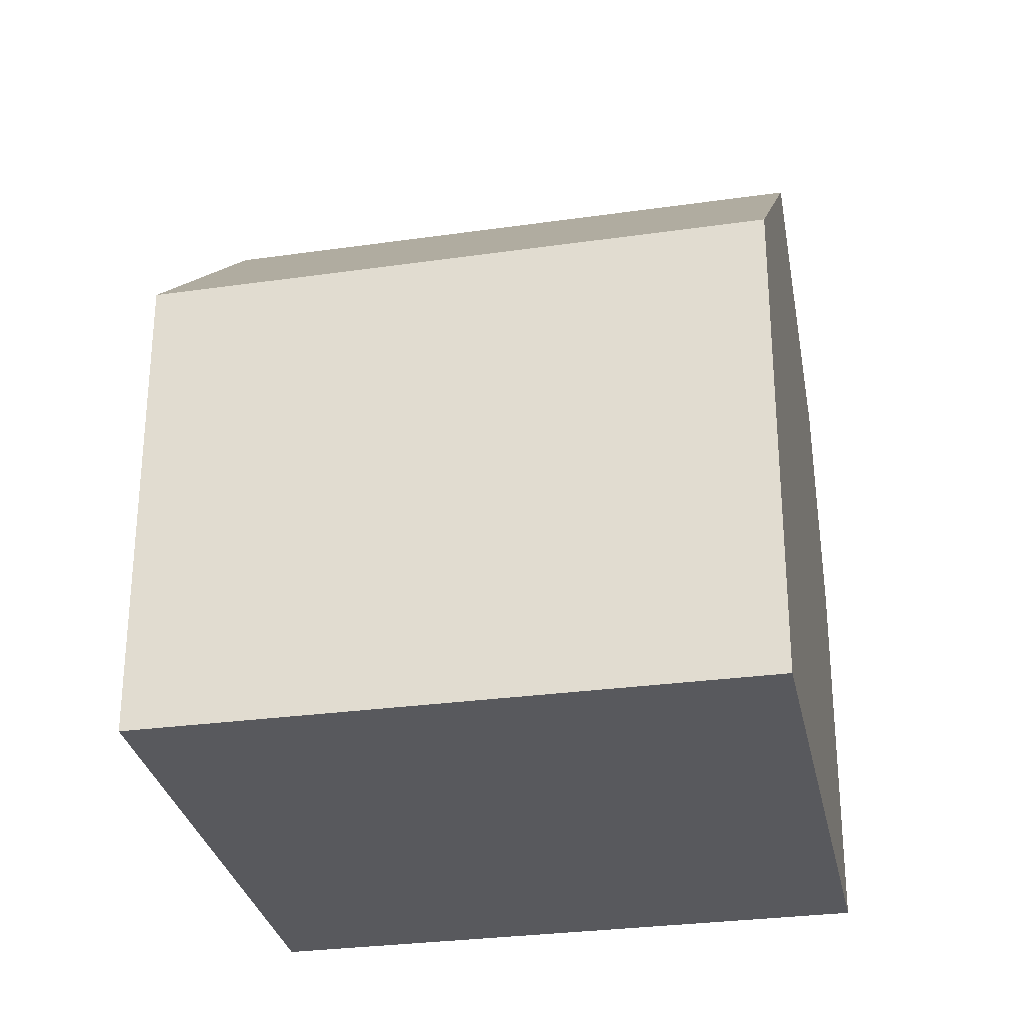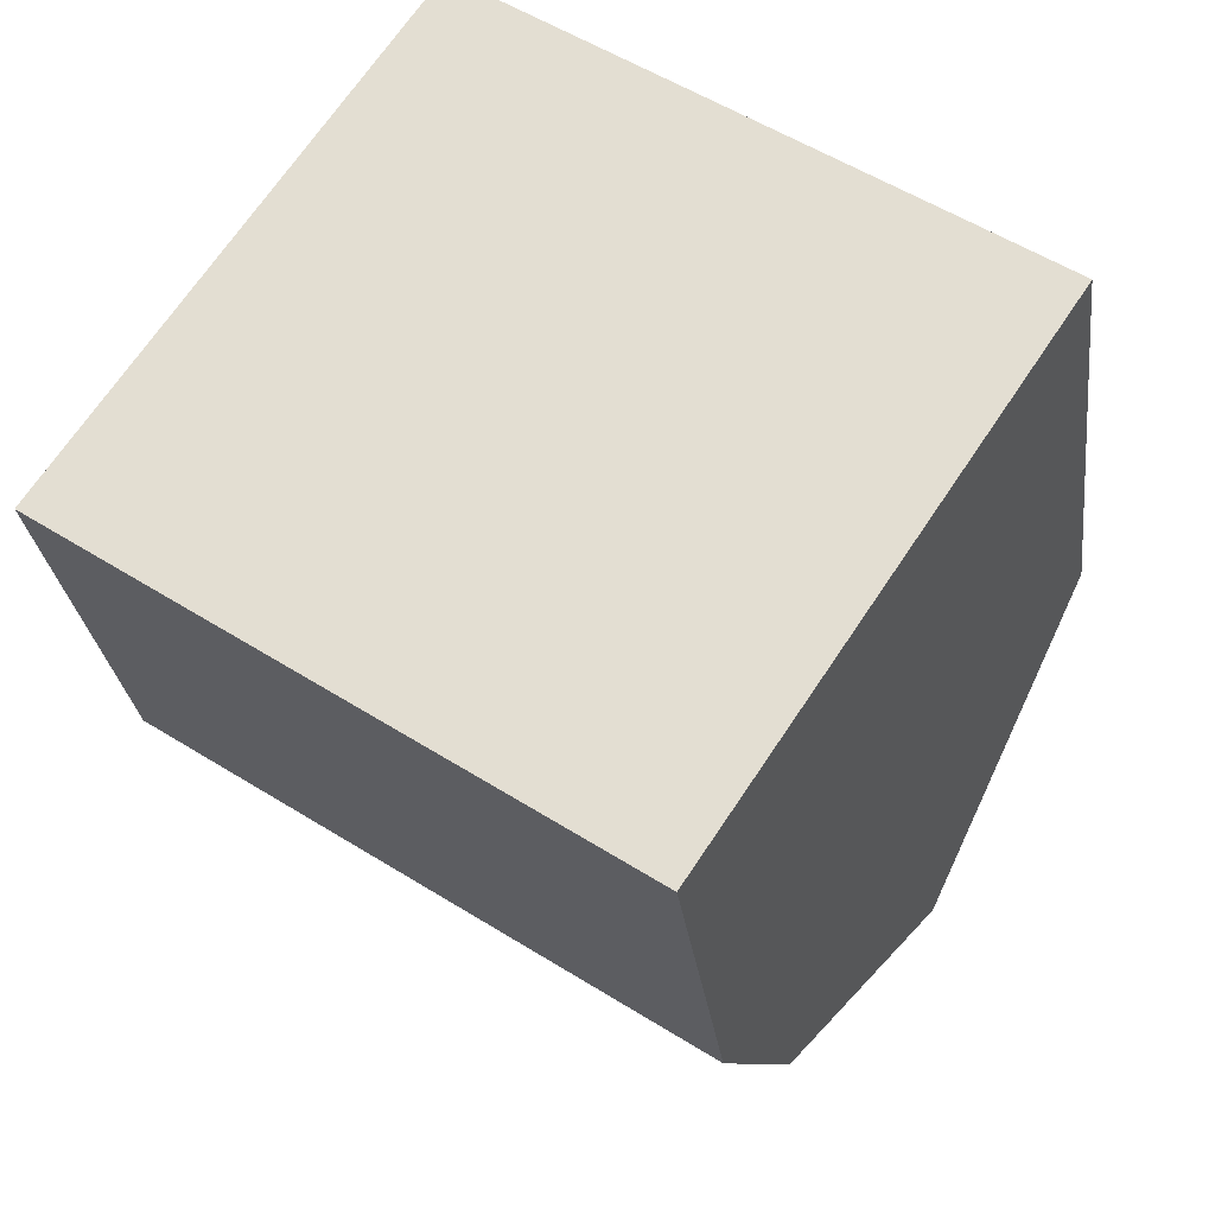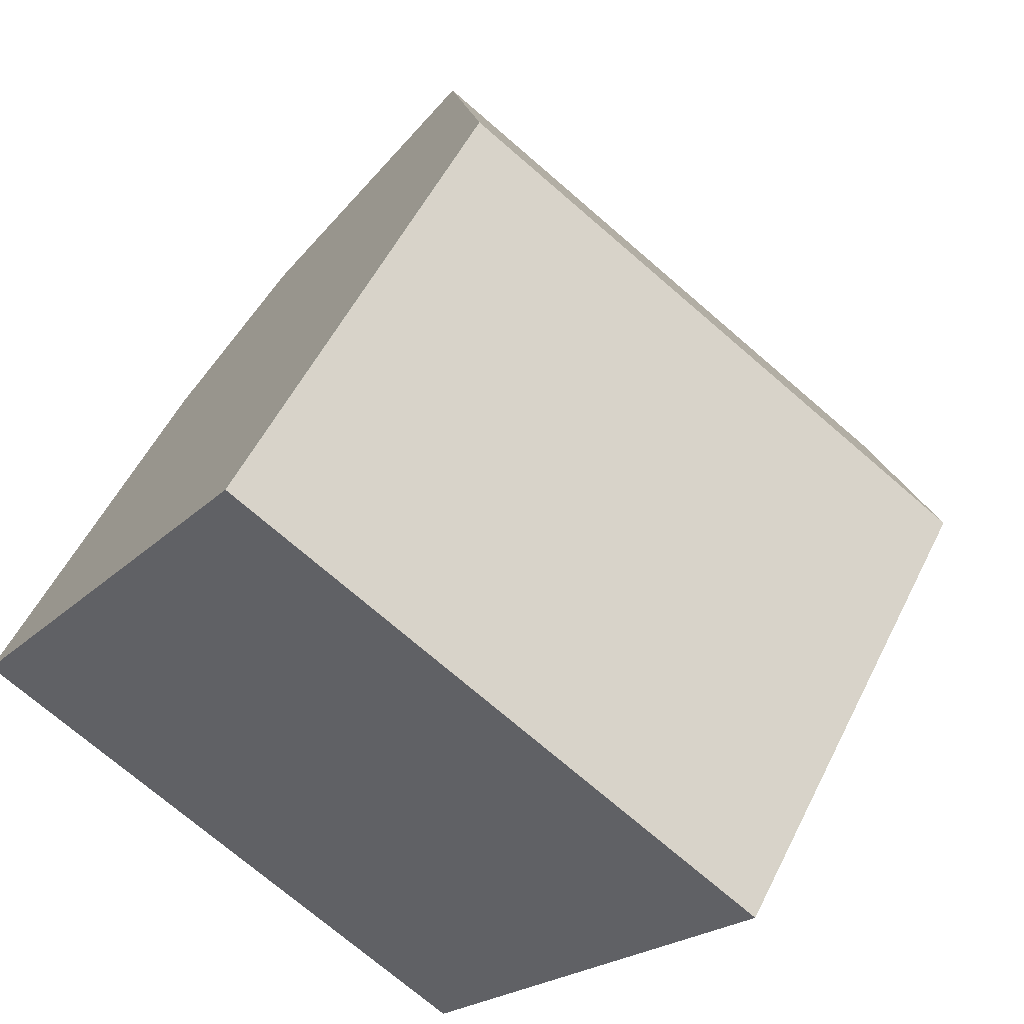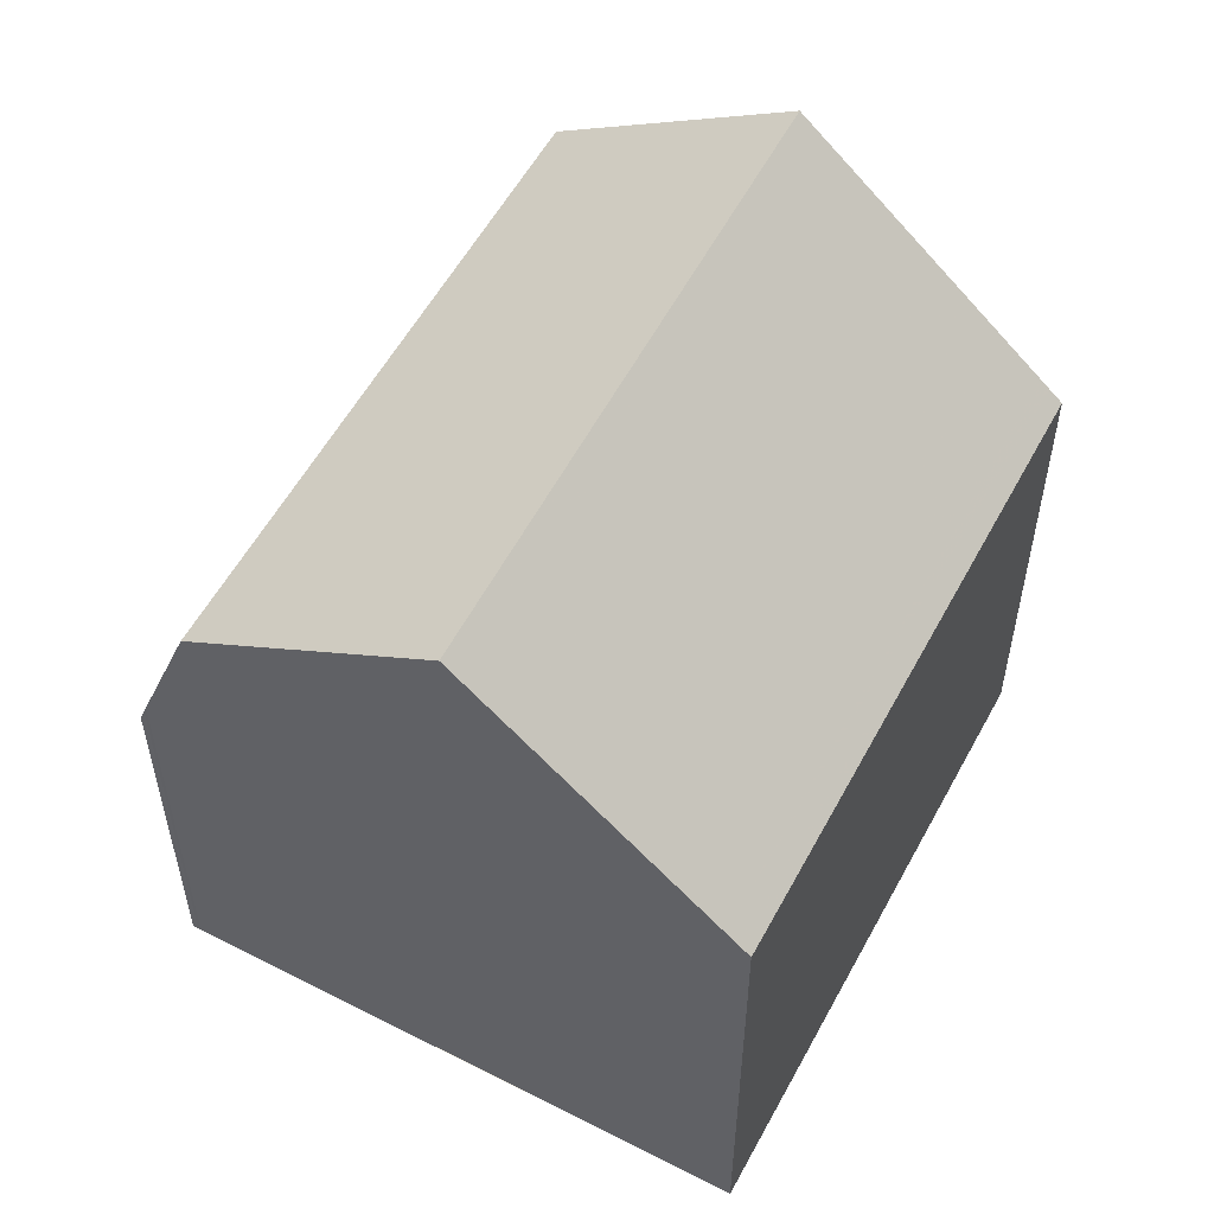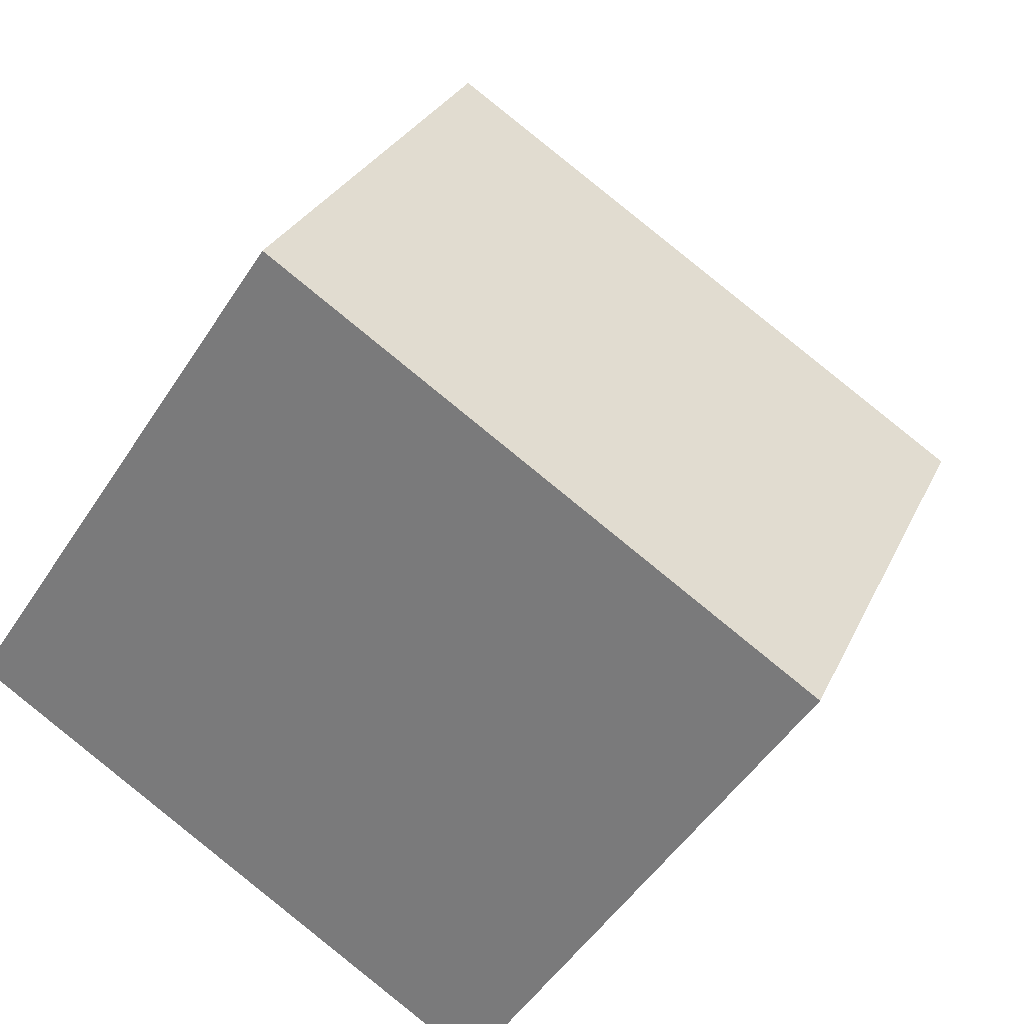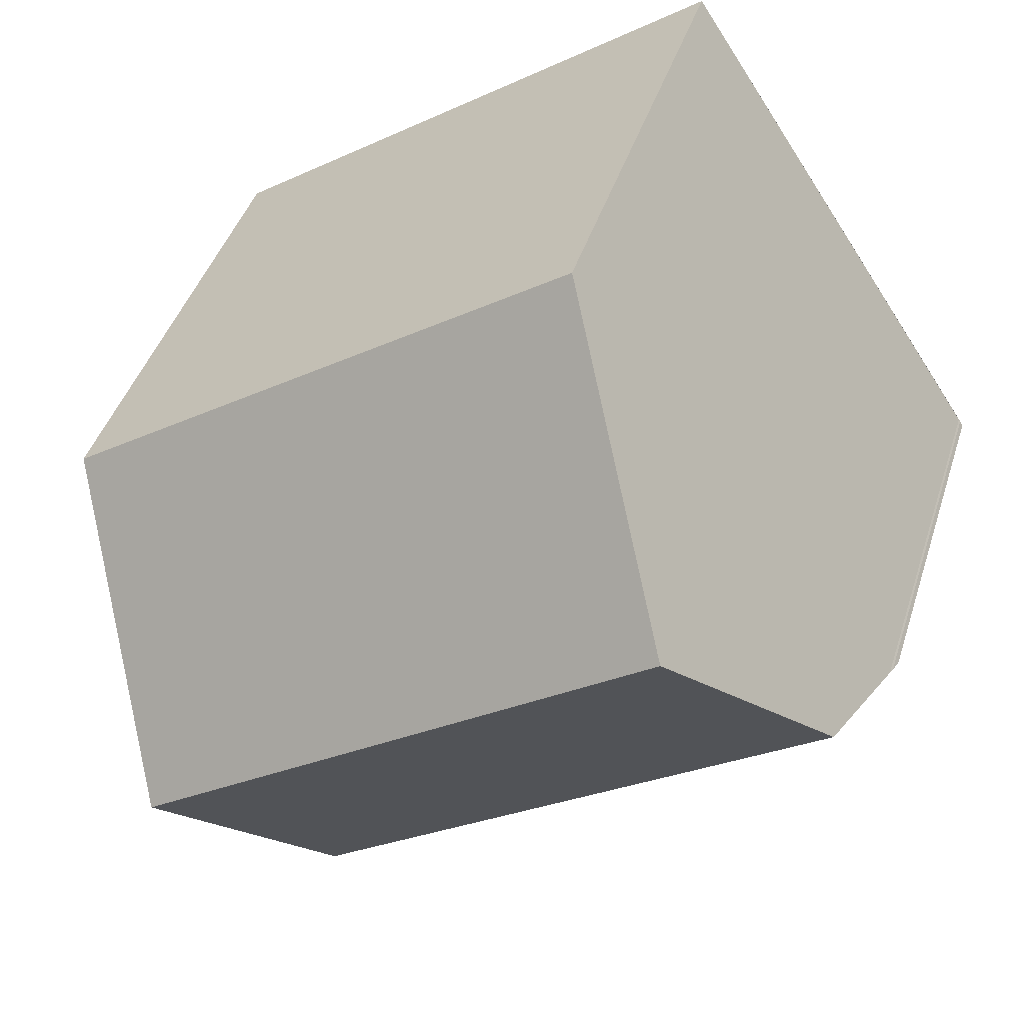
<metadata>
{"format":"obj","ext":"obj","renderer":"f3d","projection":"perspective","resolution":1024,"background":"white","views":[{"elev":-30.1,"azim":-135.0,"up":"+Z"},{"elev":-27.0,"azim":-173.1,"up":"+Y"},{"elev":53.2,"azim":-154.2,"up":"+Y"},{"elev":56.7,"azim":151.9,"up":"+Z"},{"elev":27.7,"azim":-159.5,"up":"+Y"},{"elev":42.0,"azim":16.9,"up":"+Y"}]}
</metadata>
<code>
v -321.3 -690.3 6.221
v -314.8 -686 6.148
v -310.7 -692.1 5.267
v -310.7 -692.1 5.165
v -310.7 -692.2 4.972
v -317.2 -696.5 4.812
v -312.9 -688.9 9.129
v -319.4 -693.2 9.226
v -317.7 -695.7 7.341
v -311.1 -691.5 7.136
v -319.4 -693.2 9.226
v -312.9 -688.9 9.129
v -311.1 -691.5 7.136
v -317.7 -695.7 7.341
v -314.7 -686.1 6.296
v -321.2 -690.5 6.369
v -311.2 -691.5 7.137
v -312.9 -688.9 9.13
v -314.7 -686.2 6.296
v -314.8 -686 6.148
v -310.7 -692.2 4.971
v -311.2 -691.5 7.137
v -312.9 -688.9 9.13
v -314.6 -686.2 6.408
v -314.7 -686.3 6.408
v -321.1 -690.6 6.48
v -317.7 -695.7 7.34
v -319.3 -693.2 9.226
v -321.3 -690.3 6.22
v -321.2 -690.5 6.369
v -317.7 -695.7 7.34
v -317.1 -696.5 4.813
v -319.3 -693.2 9.226
v -321.1 -690.6 6.48
v -310.7 -692.1 5.147
v -310.7 -692.1 5.148
v -317.2 -696.5 4.988
v -317.2 -696.5 4.989
v -321.3 -690.3 6.22
v -321.3 -690.3 6.221
v -321.3 -690.3 0
v -321.3 -690.3 0
v -314.7 -686.1 6.296
v -314.8 -686 6.148
v -314.8 -686 0
v -314.7 -686.1 0
v -310.7 -692.1 5.165
v -310.7 -692.1 5.267
v -310.7 -692.1 0
v -310.7 -692.1 0
v -310.7 -692.1 5.148
v -310.7 -692.1 5.165
v -310.7 -692.1 0
v -310.7 -692.1 0
v -310.7 -692.2 4.971
v -310.7 -692.2 4.972
v -310.7 -692.2 0
v -310.7 -692.2 -8.882e-16
v -317.2 -696.5 4.988
v -317.2 -696.5 4.812
v -317.2 -696.5 0
v -317.2 -696.5 -8.882e-16
v -311.1 -691.5 7.136
v -312.9 -688.9 9.129
v -312.9 -688.9 0
v -311.1 -691.5 0
v -319.4 -693.2 9.226
v -317.7 -695.7 7.341
v -317.7 -695.7 8.882e-16
v -319.4 -693.2 1.776e-15
v -321.1 -690.6 6.48
v -319.4 -693.2 9.226
v -319.4 -693.2 1.776e-15
v -321.1 -690.6 8.882e-16
v -310.7 -692.1 5.267
v -311.1 -691.5 7.136
v -311.1 -691.5 0
v -310.7 -692.1 0
v -314.6 -686.2 6.408
v -314.7 -686.1 6.296
v -314.7 -686.1 0
v -314.6 -686.2 0
v -321.3 -690.3 6.221
v -321.2 -690.5 6.369
v -321.2 -690.5 -8.882e-16
v -321.3 -690.3 0
v -314.8 -686 6.148
v -314.8 -686 6.148
v -314.8 -686 8.882e-16
v -314.8 -686 0
v -317.1 -696.5 4.813
v -310.7 -692.2 4.971
v -310.7 -692.2 -8.882e-16
v -317.1 -696.5 0
v -312.9 -688.9 9.129
v -314.6 -686.2 6.408
v -314.6 -686.2 0
v -312.9 -688.9 0
v -321.2 -690.5 6.369
v -321.1 -690.6 6.48
v -321.1 -690.6 8.882e-16
v -321.2 -690.5 -8.882e-16
v -314.8 -686 6.148
v -321.3 -690.3 6.22
v -321.3 -690.3 0
v -314.8 -686 8.882e-16
v -317.2 -696.5 4.812
v -317.1 -696.5 4.813
v -317.1 -696.5 0
v -317.2 -696.5 0
v -310.7 -692.2 4.972
v -310.7 -692.1 5.148
v -310.7 -692.1 0
v -310.7 -692.2 0
v -317.7 -695.7 7.341
v -317.2 -696.5 4.988
v -317.2 -696.5 -8.882e-16
v -317.7 -695.7 8.882e-16
v -321.3 -690.3 0
v -314.8 -686 0
v -310.7 -692.1 0
v -310.7 -692.1 0
v -310.7 -692.2 0
v -317.2 -696.5 0
f 18 7 10 17
f 20 2 15 19
f 36 5 21 35
f 25 19 15 24
f 27 9 8 28
f 30 16 1 29
f 38 32 6 37
f 34 26 16 30
f 24 12 23 25
f 33 11 26 34
f 28 18 17 27
f 29 20 19 30
f 35 21 32 38
f 30 19 25 34
f 34 25 23 33
f 35 22 13 3 4 36
f 37 14 31 38
f 38 31 22 35
f 40 41 42 39
f 44 45 46 43
f 48 49 50 47
f 52 53 54 51
f 56 57 58 55
f 60 61 62 59
f 64 65 66 63
f 68 69 70 67
f 72 73 74 71
f 76 77 78 75
f 80 81 82 79
f 84 85 86 83
f 88 89 90 87
f 92 93 94 91
f 96 97 98 95
f 100 101 102 99
f 104 105 106 103
f 108 109 110 107
f 112 113 114 111
f 116 117 118 115
f 120 121 122 123 124 119

</code>
